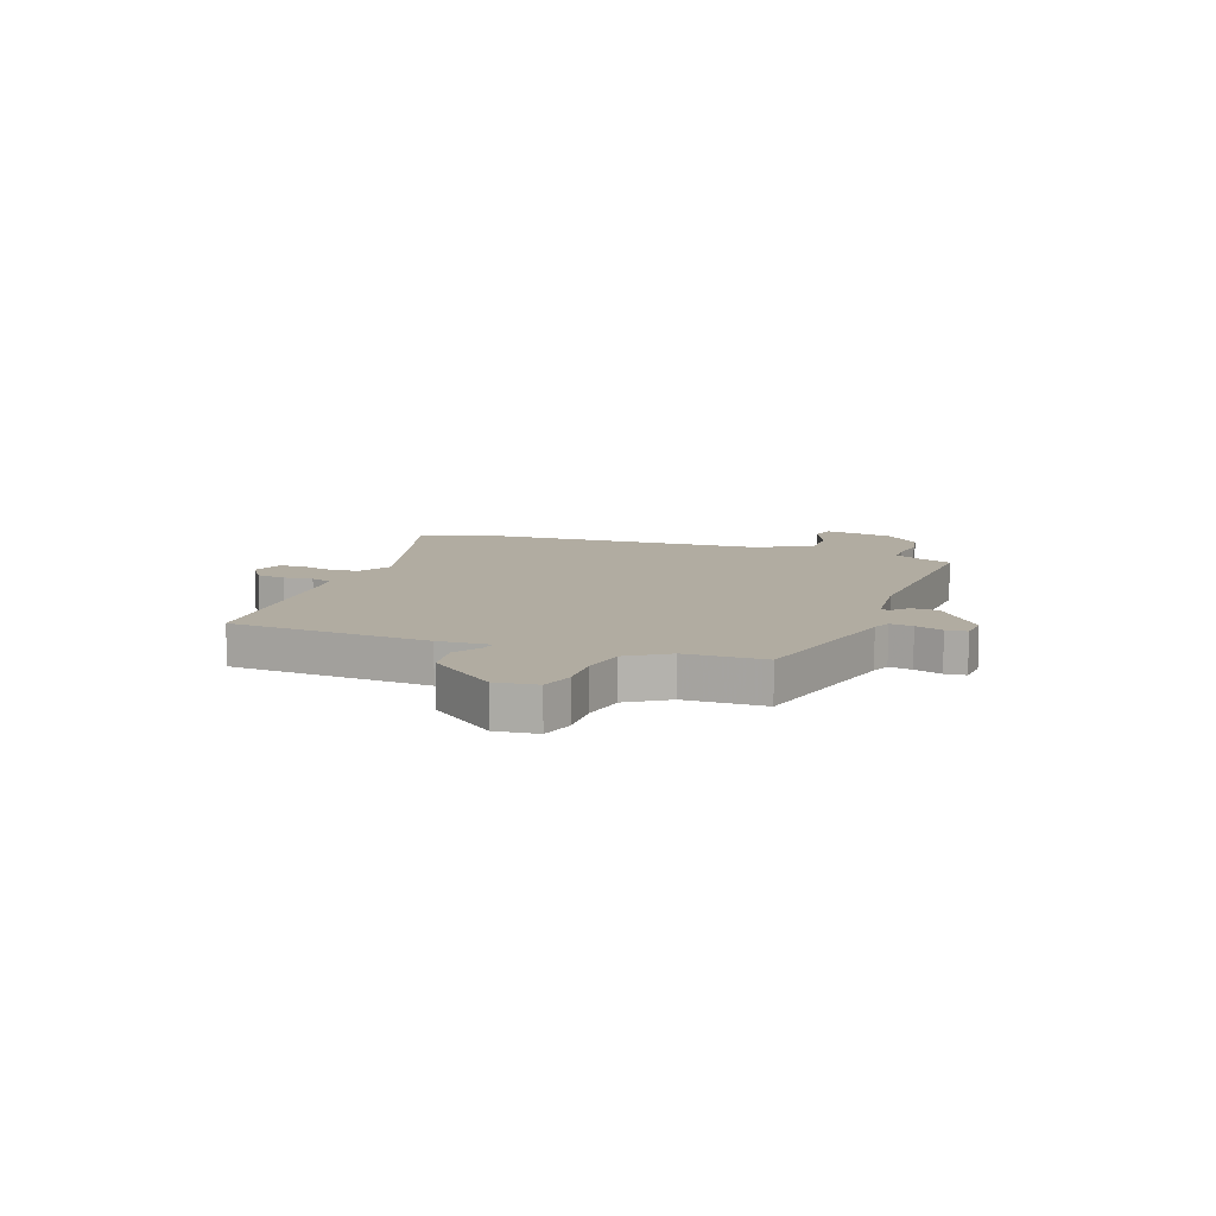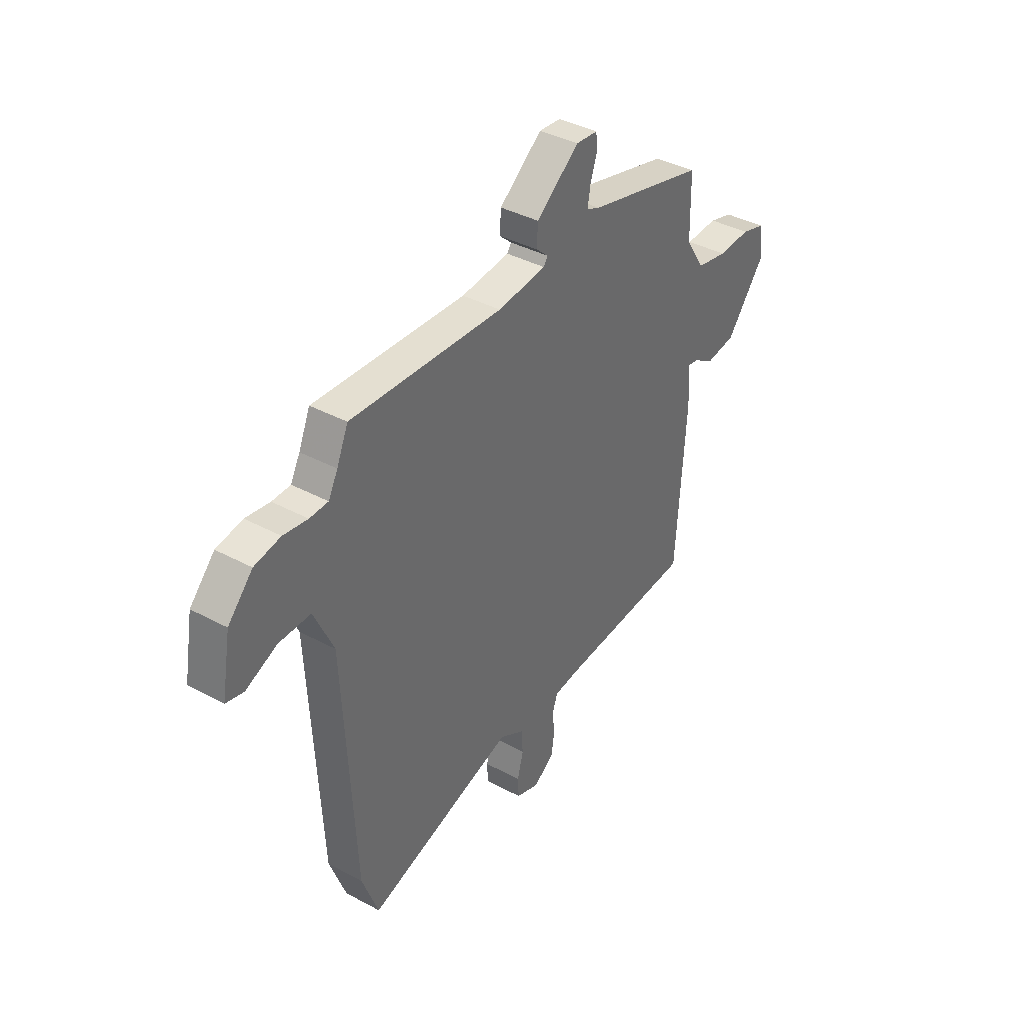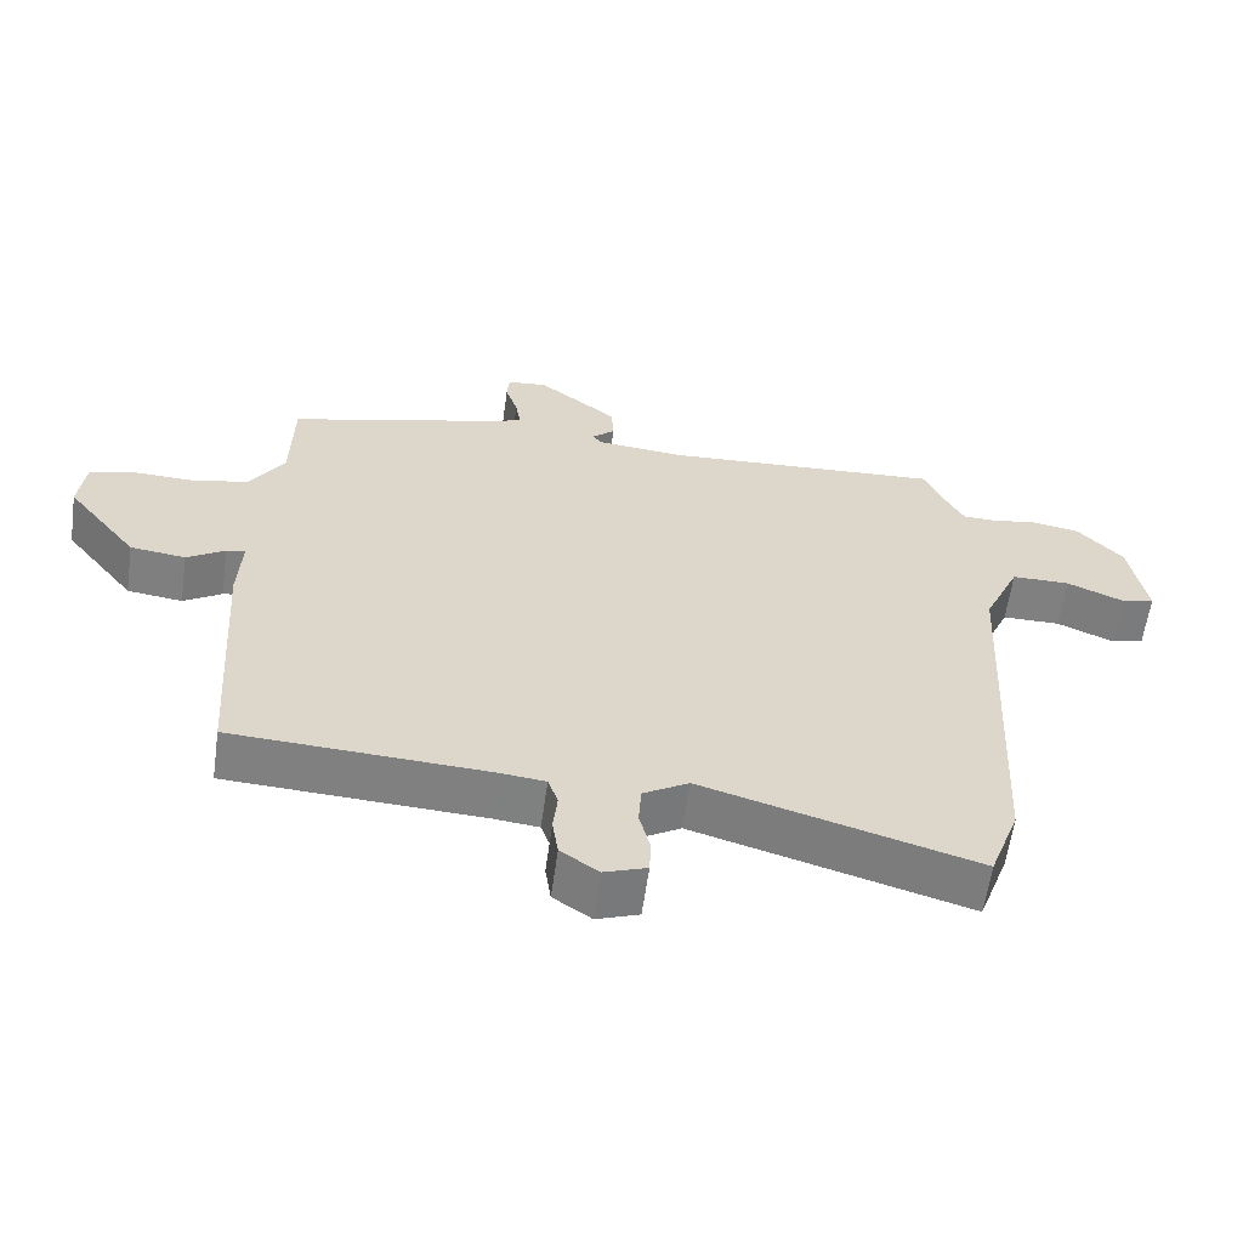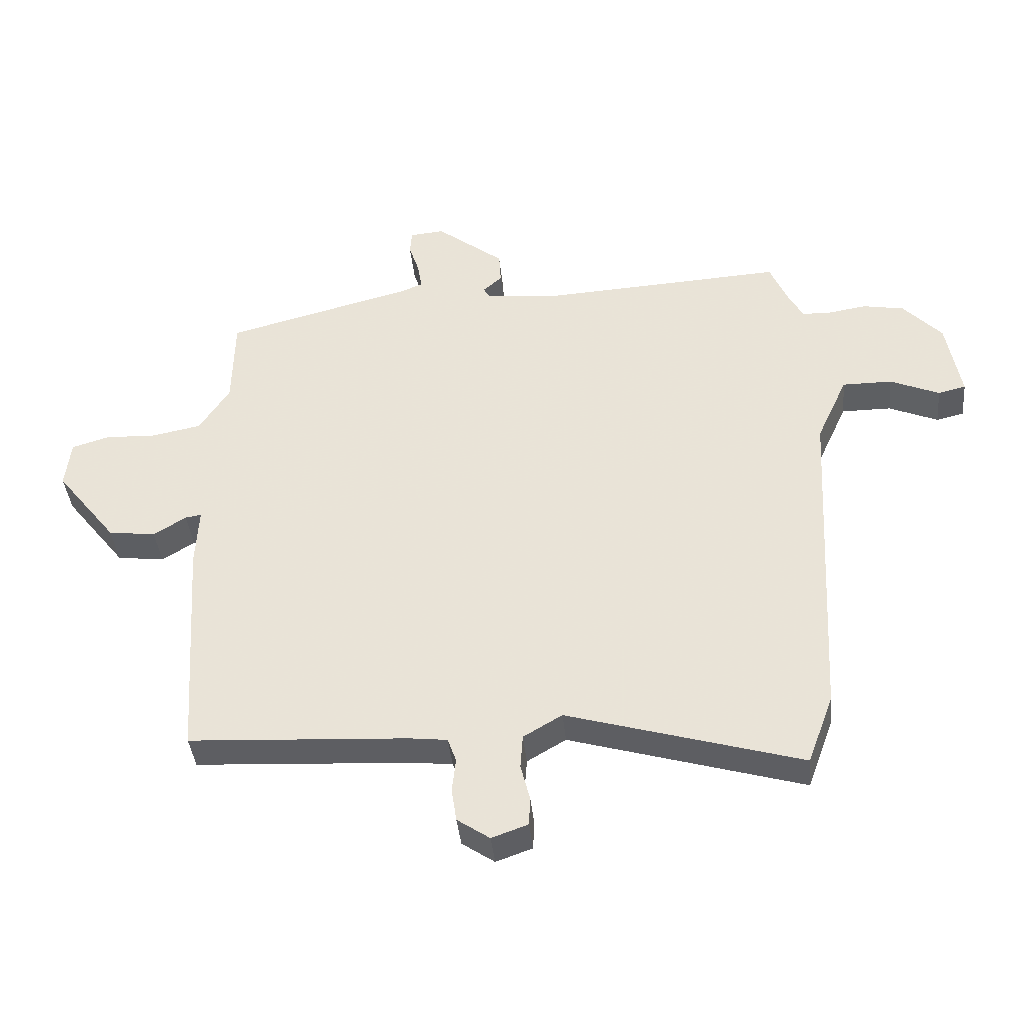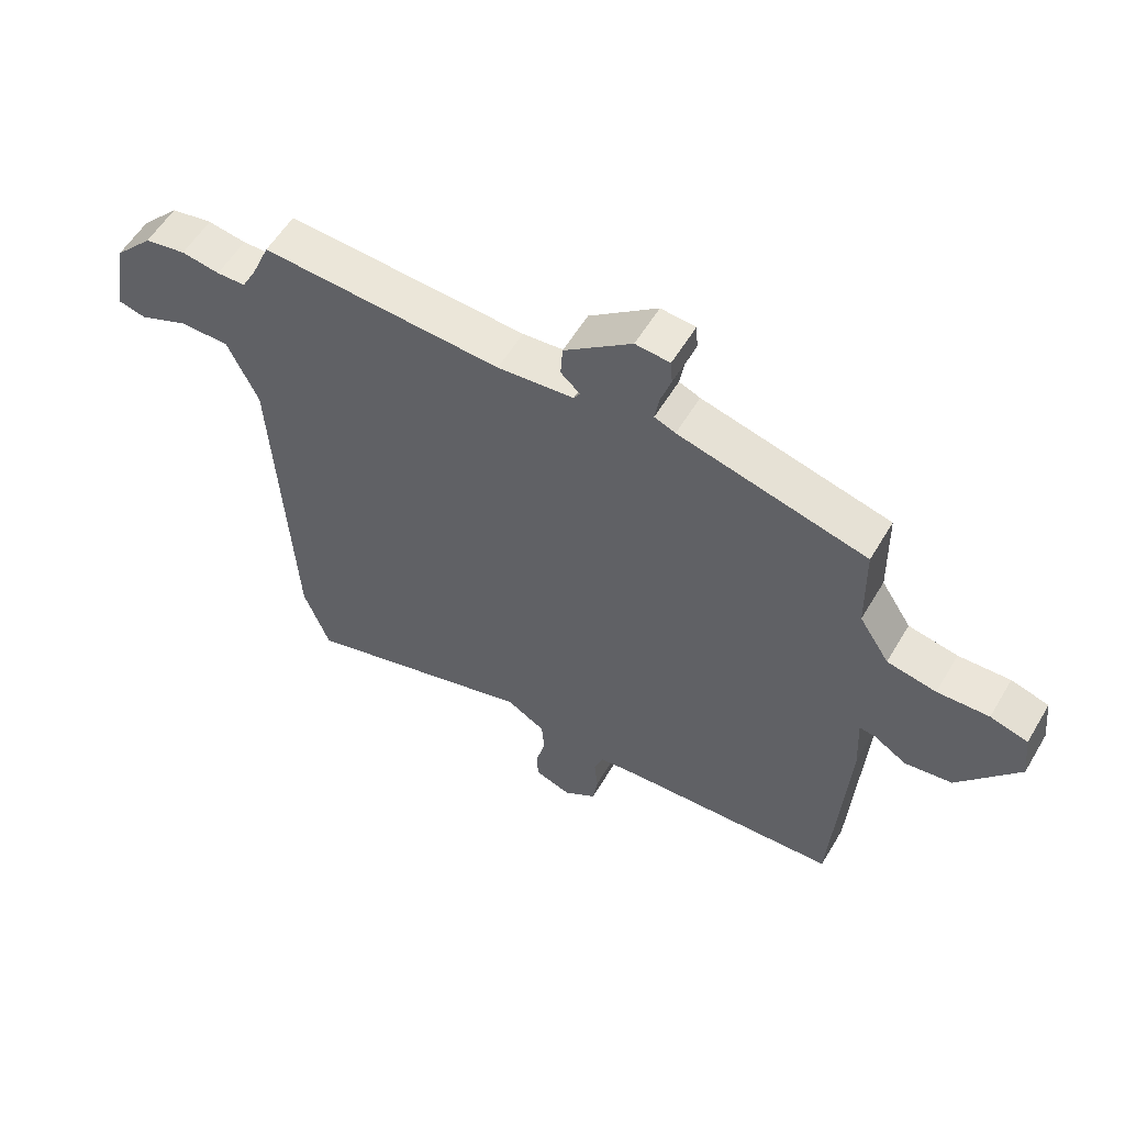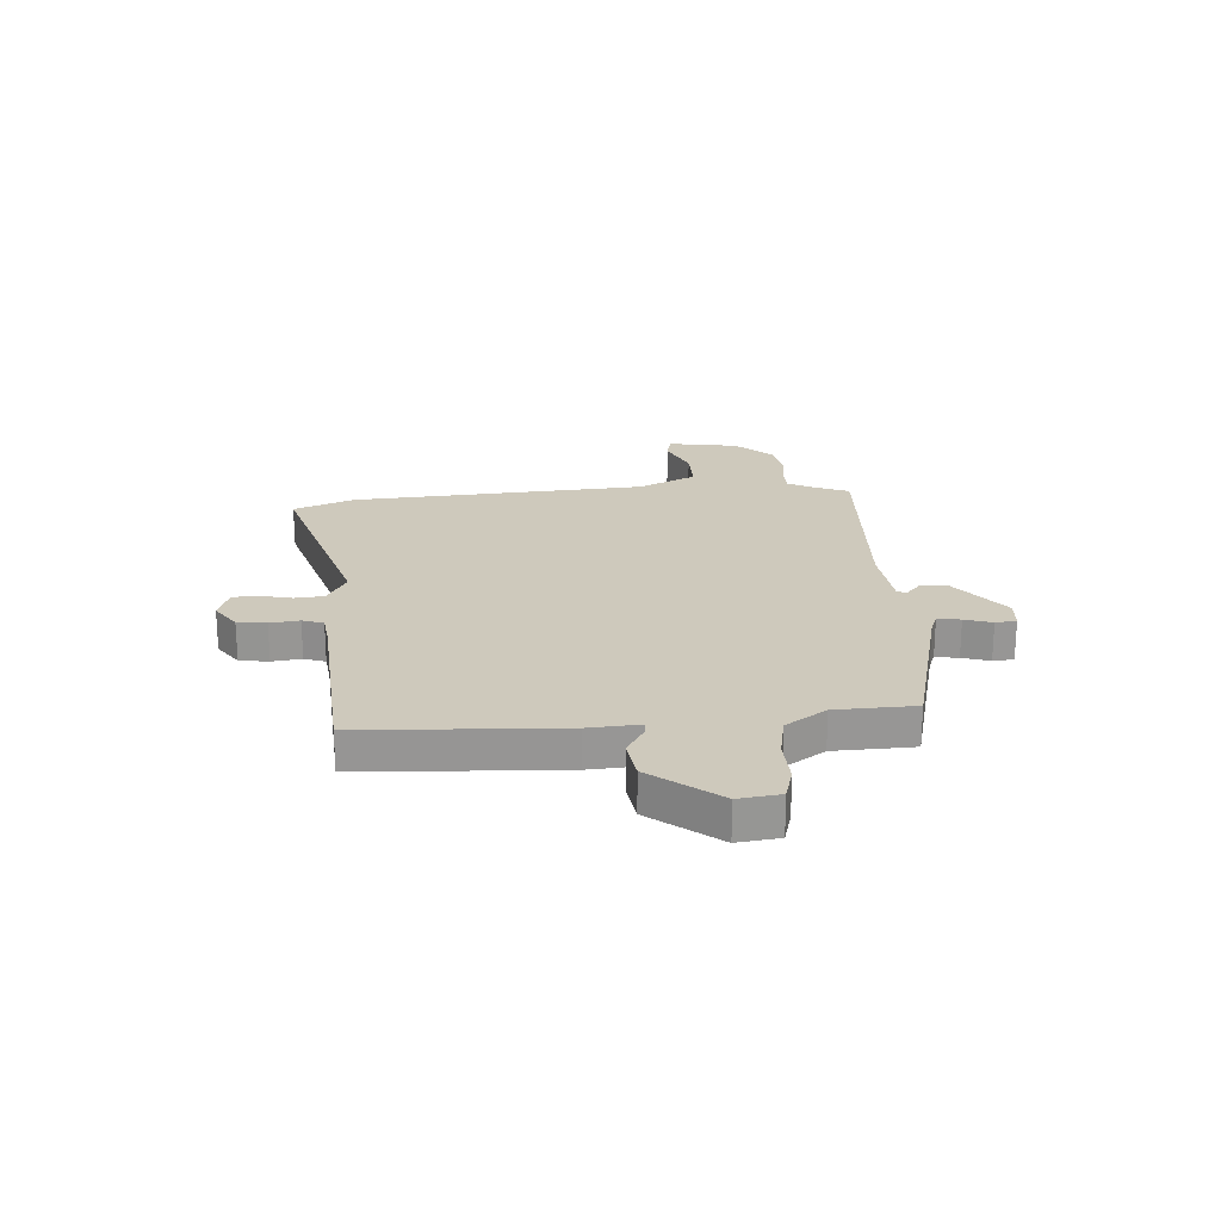
<metadata>
{"format":"obj","ext":"obj","renderer":"f3d","projection":"perspective","resolution":1024,"background":"white","views":[{"elev":10.2,"azim":-70.3,"up":"+Y"},{"elev":38.9,"azim":124.1,"up":"+Z"},{"elev":-60.0,"azim":-7.9,"up":"+Z"},{"elev":-39.5,"azim":5.6,"up":"+Z"},{"elev":56.5,"azim":-149.6,"up":"+Z"},{"elev":22.5,"azim":-94.8,"up":"+Y"}]}
</metadata>
<code>
v 0.518 0.07 -0.452
v 0.476 0.07 -0.565
v 0.096 0.07 -0.455
v 0.033 0.07 -0.492
v 0.029 0.07 -0.547
v 0.044 0.07 -0.606
v 0.042 0.07 -0.653
v -0.017 0.07 -0.674
v -0.07 0.07 -0.638
v -0.078 0.07 -0.584
v -0.072 0.07 -0.529
v -0.086 0.07 -0.49
v -0.148 0.07 -0.483
v -0.504 0.07 -0.464
v -0.528 0.07 -0.093
v -0.523 0.07 0.004
v -0.549 0.07 0
v -0.602 0.07 -0.033
v -0.679 0.07 -0.023
v -0.778 0.07 0.102
v -0.769 0.07 0.18
v -0.708 0.07 0.198
v -0.624 0.07 0.195
v -0.544 0.07 0.211
v -0.495 0.07 0.287
v -0.492 0.07 0.435
v -0.187 0.07 0.514
v -0.153 0.07 0.528
v -0.16 0.07 0.571
v -0.177 0.07 0.622
v -0.174 0.07 0.661
v -0.118 0.07 0.666
v -0.008 0.07 0.581
v -0.005 0.07 0.53
v -0.036 0.07 0.502
v -0.026 0.07 0.486
v 0.098 0.07 0.474
v 0.488 0.07 0.497
v 0.517 0.07 0.43
v 0.541 0.07 0.385
v 0.588 0.07 0.384
v 0.65 0.07 0.394
v 0.717 0.07 0.382
v 0.78 0.07 0.315
v 0.803 0.07 0.185
v 0.758 0.07 0.174
v 0.678 0.07 0.208
v 0.597 0.07 0.208
v 0.547 0.07 0.099
v 0.518 0 -0.452
v 0.476 0 -0.565
v 0.096 0 -0.455
v 0.033 0 -0.492
v 0.029 0 -0.547
v 0.044 0 -0.606
v 0.042 0 -0.653
v -0.017 0 -0.674
v -0.07 0 -0.638
v -0.078 0 -0.584
v -0.072 0 -0.529
v -0.086 0 -0.49
v -0.148 0 -0.483
v -0.504 0 -0.464
v -0.528 0 -0.093
v -0.523 0 0.004
v -0.549 0 0
v -0.602 0 -0.033
v -0.679 0 -0.023
v -0.778 0 0.102
v -0.769 0 0.18
v -0.708 0 0.198
v -0.624 0 0.195
v -0.544 0 0.211
v -0.495 0 0.287
v -0.492 0 0.435
v -0.187 0 0.514
v -0.153 0 0.528
v -0.16 0 0.571
v -0.177 0 0.622
v -0.174 0 0.661
v -0.118 0 0.666
v -0.008 0 0.581
v -0.005 0 0.53
v -0.036 0 0.502
v -0.026 0 0.486
v 0.098 0 0.474
v 0.488 0 0.497
v 0.517 0 0.43
v 0.541 0 0.385
v 0.588 0 0.384
v 0.65 0 0.394
v 0.717 0 0.382
v 0.78 0 0.315
v 0.803 0 0.185
v 0.758 0 0.174
v 0.678 0 0.208
v 0.597 0 0.208
v 0.547 0 0.099
f 44 45 46 47
f 44 47 48
f 41 42 43 44
f 40 41 44 48
f 39 40 48 49
f 37 38 39 49
f 32 33 34 35
f 30 31 32 35
f 29 30 35 36
f 28 29 36
f 27 28 36
f 25 26 27 36
f 24 25 36 37
f 20 21 22 23
f 20 23 24
f 17 18 19 20
f 16 17 20 24
f 13 14 15 16
f 12 13 16 24
f 8 9 10 11
f 8 11 12
f 5 6 7 8
f 4 5 8 12
f 3 4 12 24
f 3 24 37 49
f 1 2 3 49
f 96 95 94 93
f 97 96 93
f 93 92 91 90
f 97 93 90 89
f 98 97 89 88
f 98 88 87 86
f 84 83 82 81
f 84 81 80 79
f 85 84 79 78
f 85 78 77
f 85 77 76
f 85 76 75 74
f 86 85 74 73
f 72 71 70 69
f 73 72 69
f 69 68 67 66
f 73 69 66 65
f 65 64 63 62
f 73 65 62 61
f 60 59 58 57
f 61 60 57
f 57 56 55 54
f 61 57 54 53
f 73 61 53 52
f 98 86 73 52
f 98 52 51 50
f 1 50 51 2
f 2 51 52 3
f 3 52 53 4
f 4 53 54 5
f 5 54 55 6
f 6 55 56 7
f 7 56 57 8
f 8 57 58 9
f 9 58 59 10
f 10 59 60 11
f 11 60 61 12
f 12 61 62 13
f 13 62 63 14
f 14 63 64 15
f 15 64 65 16
f 16 65 66 17
f 17 66 67 18
f 18 67 68 19
f 19 68 69 20
f 20 69 70 21
f 21 70 71 22
f 22 71 72 23
f 23 72 73 24
f 24 73 74 25
f 25 74 75 26
f 26 75 76 27
f 27 76 77 28
f 28 77 78 29
f 29 78 79 30
f 30 79 80 31
f 31 80 81 32
f 32 81 82 33
f 33 82 83 34
f 34 83 84 35
f 35 84 85 36
f 36 85 86 37
f 37 86 87 38
f 38 87 88 39
f 39 88 89 40
f 40 89 90 41
f 41 90 91 42
f 42 91 92 43
f 43 92 93 44
f 44 93 94 45
f 45 94 95 46
f 46 95 96 47
f 47 96 97 48
f 48 97 98 49
f 49 98 50 1

</code>
